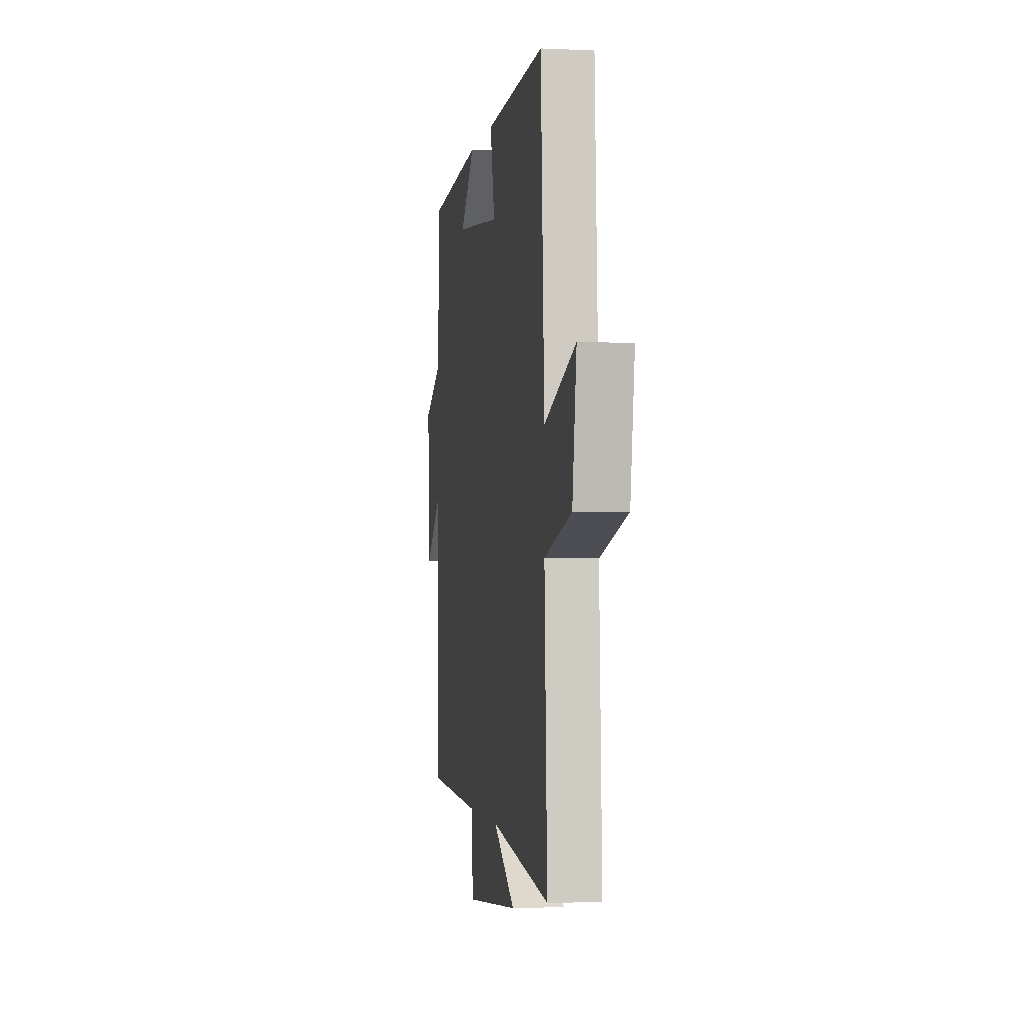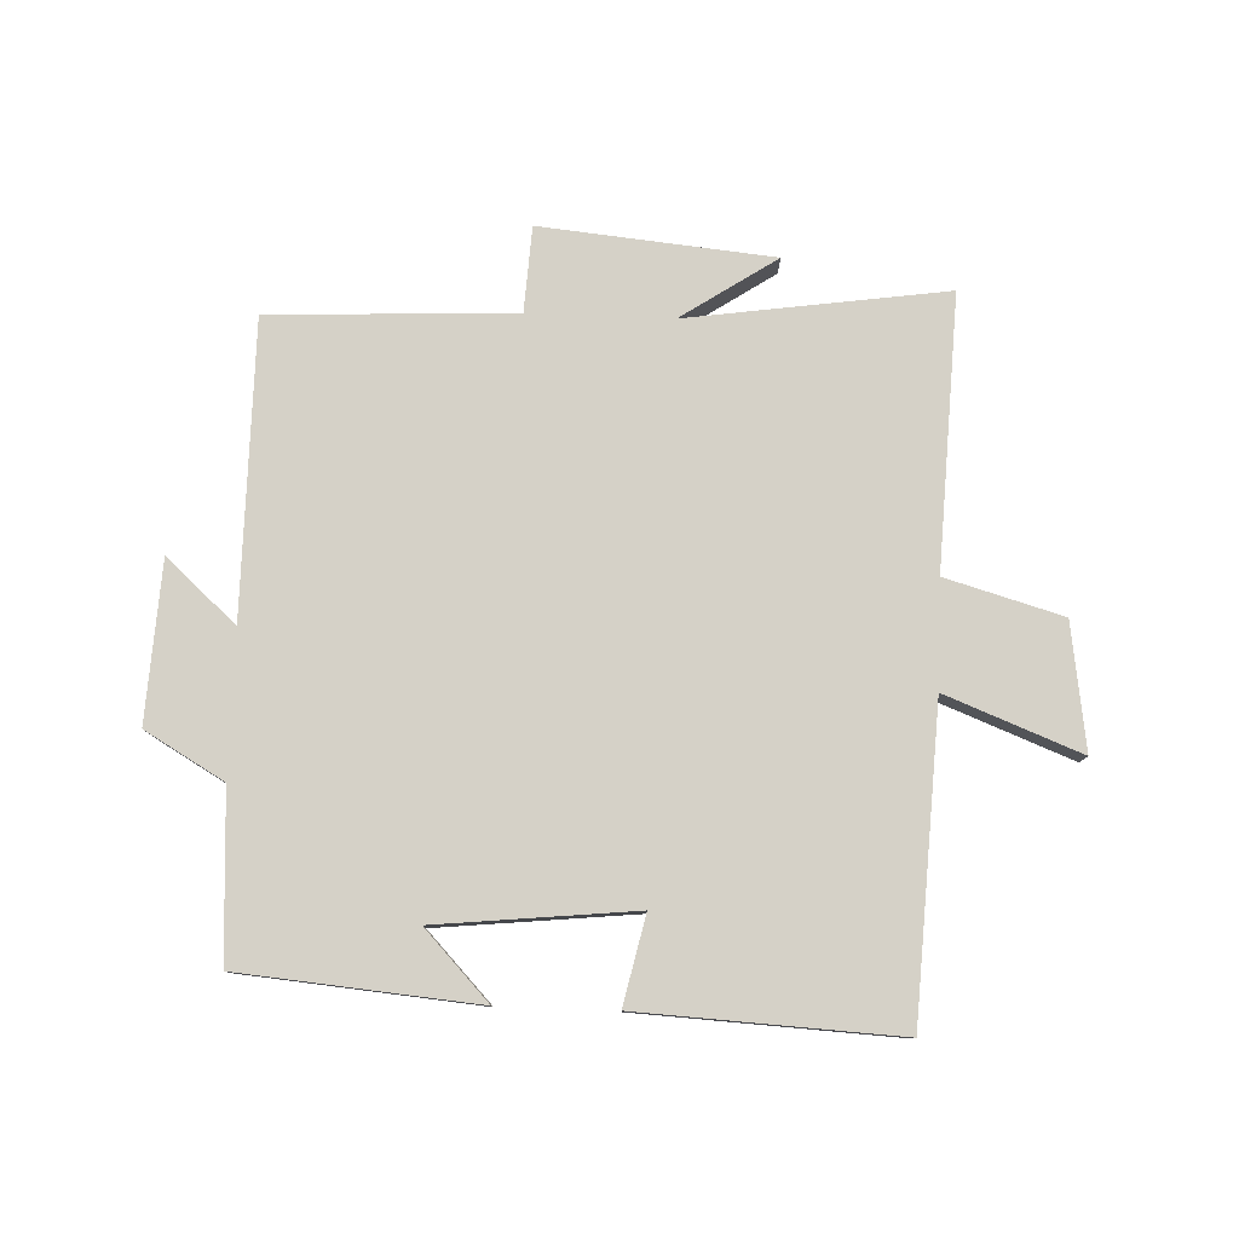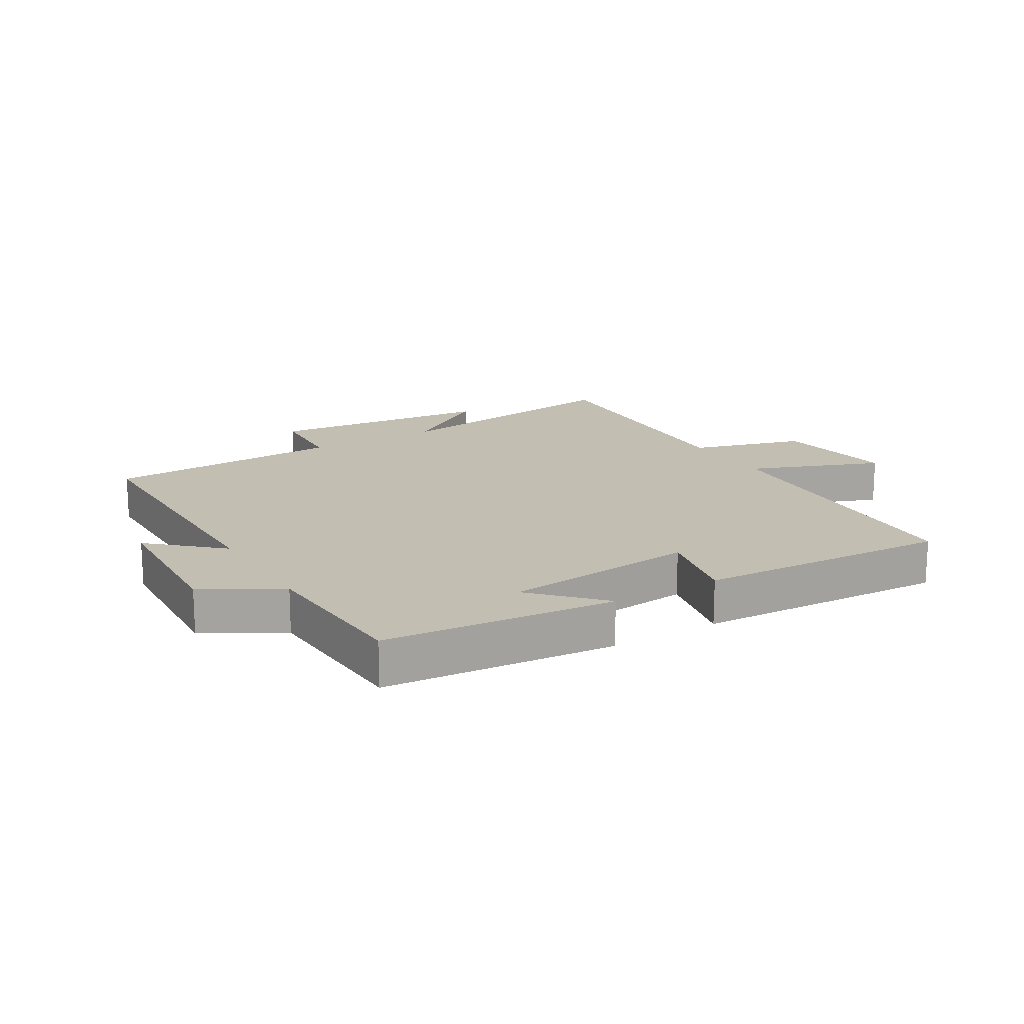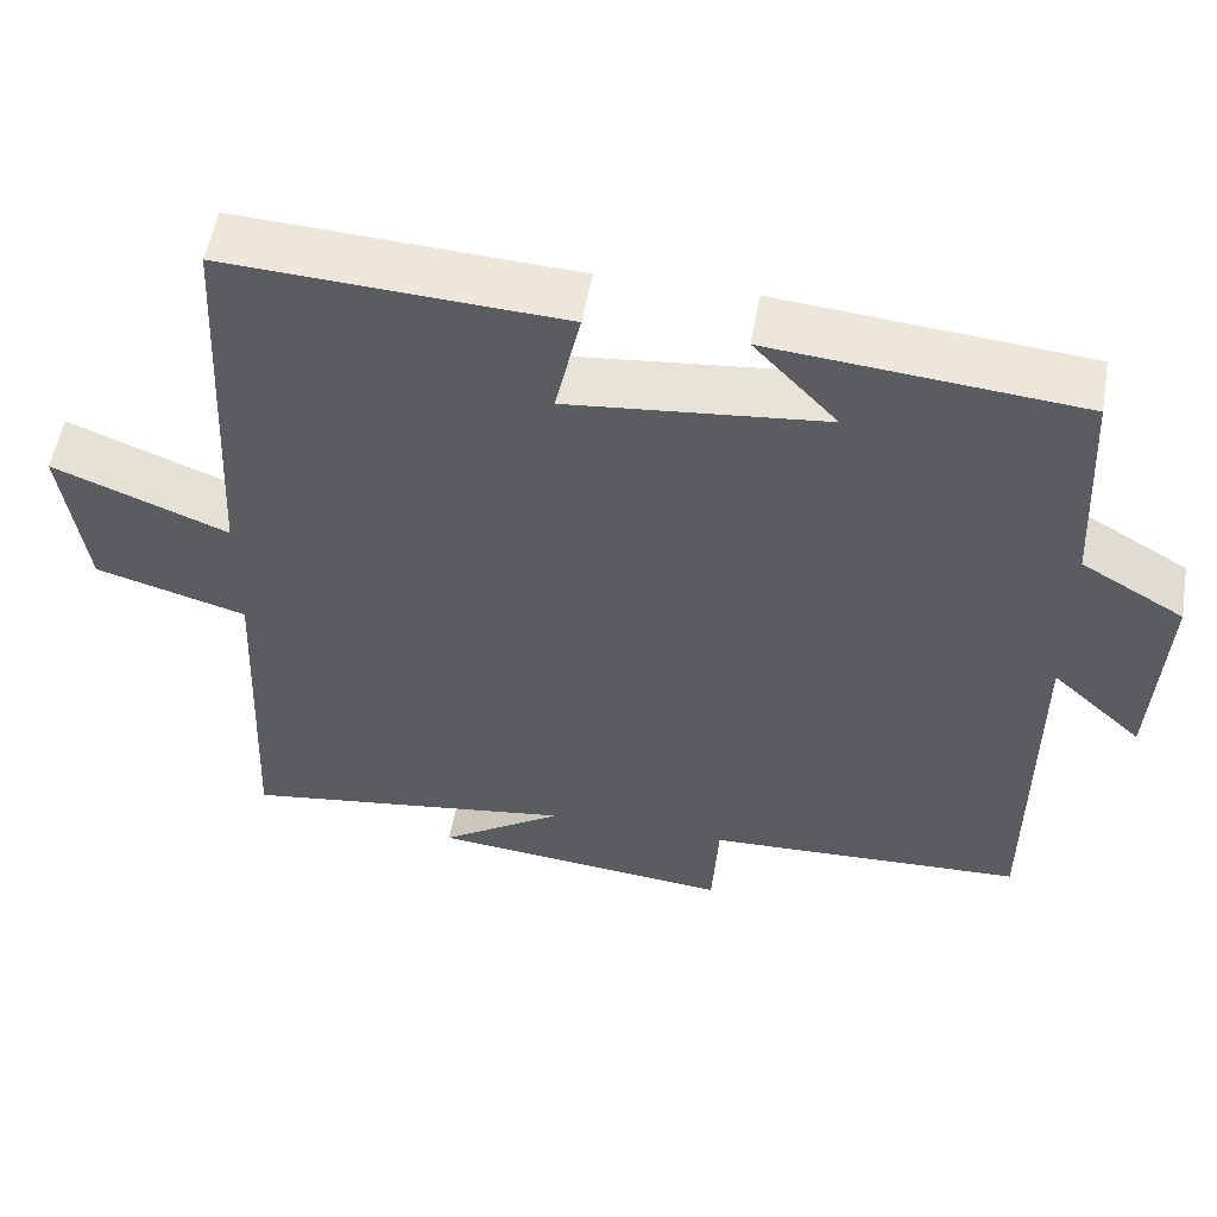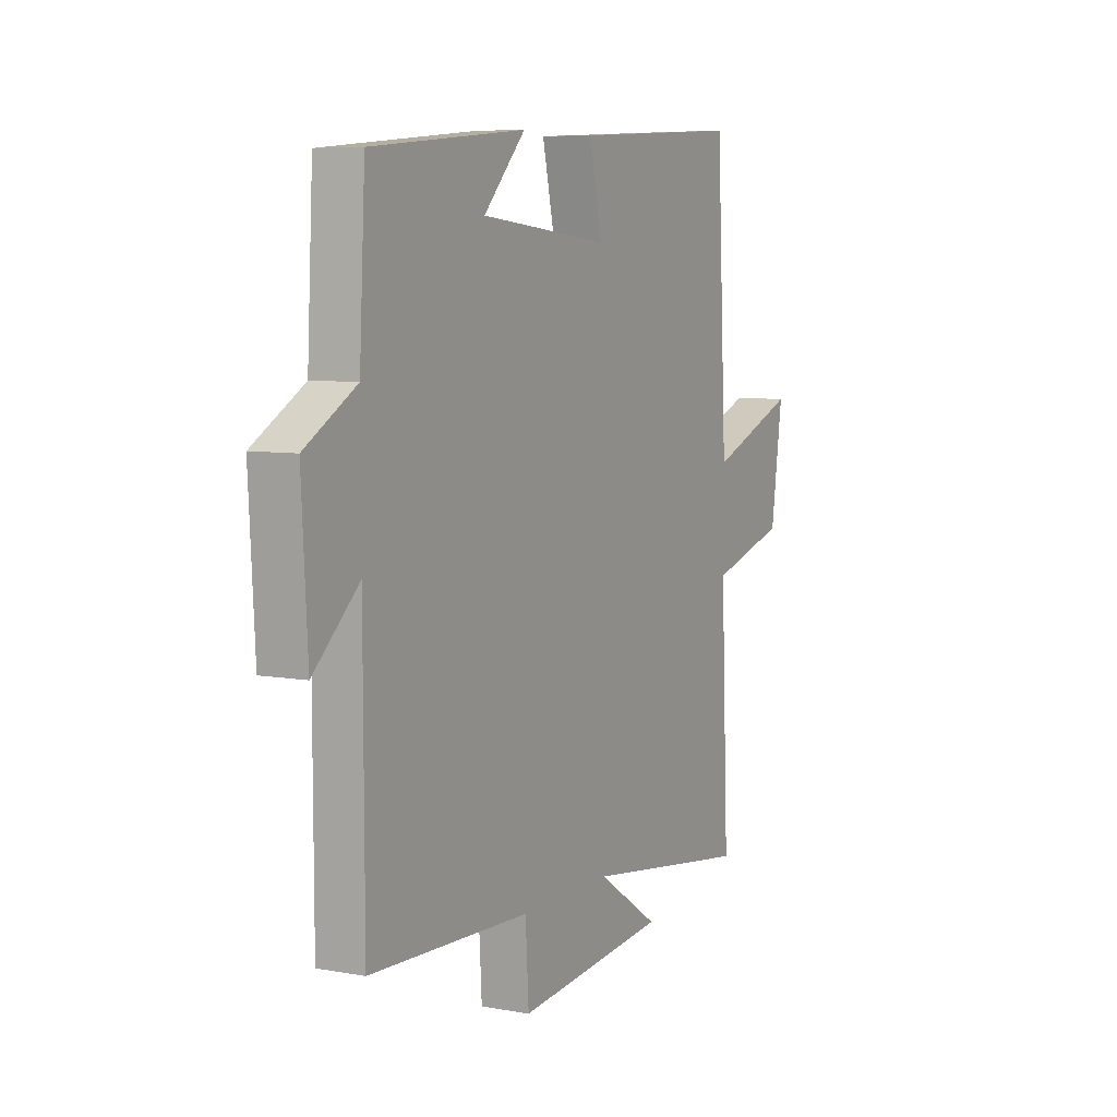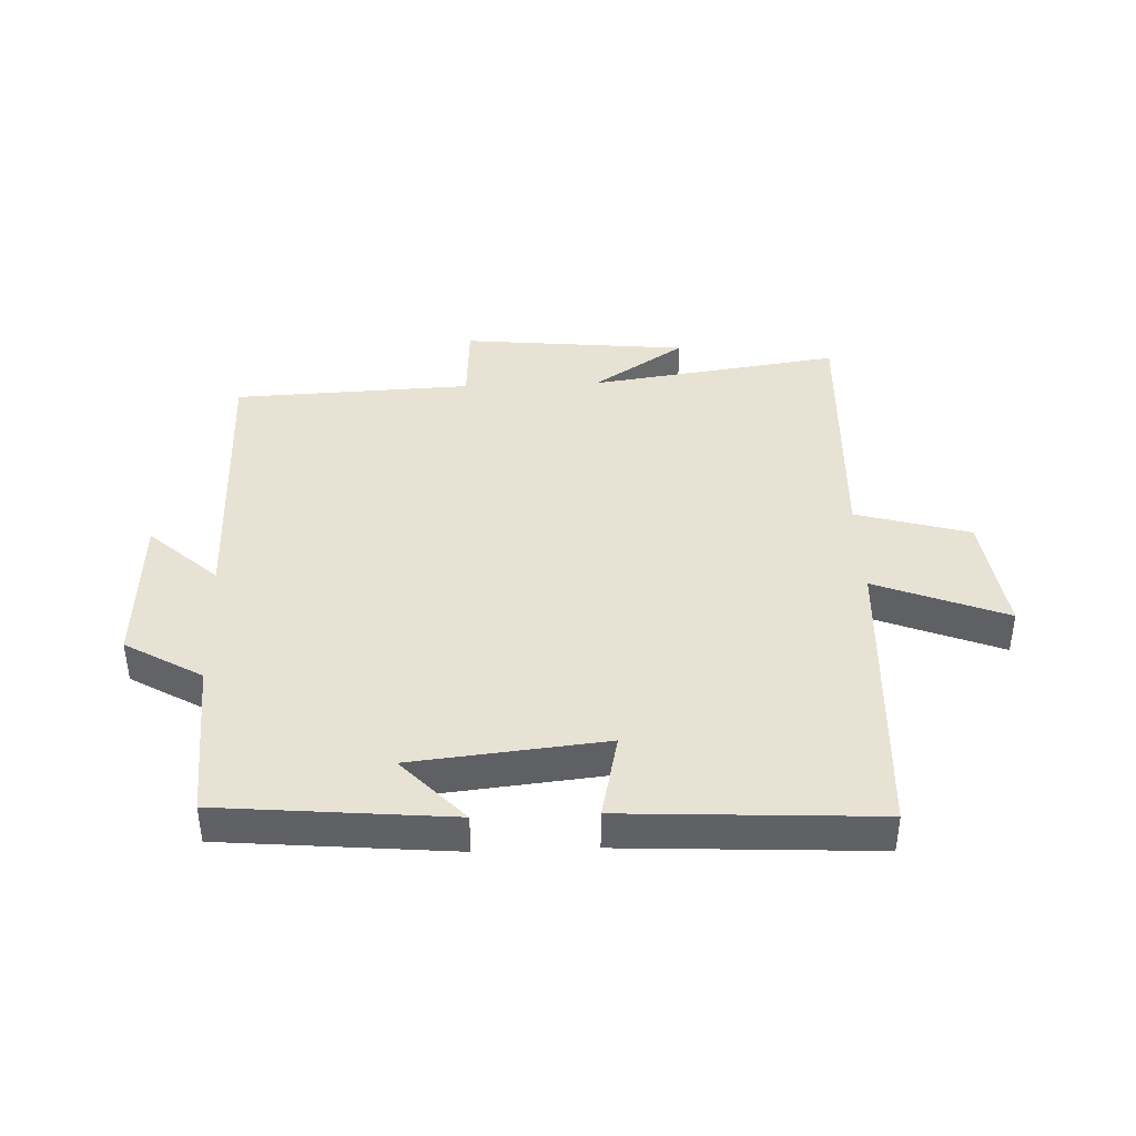
<metadata>
{"format":"obj","ext":"obj","renderer":"f3d","projection":"perspective","resolution":1024,"background":"white","views":[{"elev":-1.8,"azim":80.5,"up":"+Z"},{"elev":79.1,"azim":2.1,"up":"+Y"},{"elev":17.1,"azim":-31.0,"up":"+Y"},{"elev":54.1,"azim":-170.2,"up":"+Z"},{"elev":6.9,"azim":-62.1,"up":"+Z"},{"elev":40.7,"azim":-2.3,"up":"+Y"}]}
</metadata>
<code>
v -0.499 0.07 -0.484
v -0.5 0.07 -0.02
v -0.61 0.07 -0.12
v -0.624 0.07 0.132
v -0.5 0.07 0.204
v -0.486 0.07 0.466
v -0.113 0.07 0.5
v -0.214 0.07 0.393
v 0.098 0.07 0.361
v 0.067 0.07 0.5
v 0.475 0.07 0.522
v 0.5 0.07 0.039
v 0.712 0.07 0.122
v 0.684 0.07 -0.076
v 0.5 0.07 -0.129
v 0.519 0.07 -0.558
v 0.111 0.07 -0.5
v 0.261 0.07 -0.599
v -0.105 0.07 -0.635
v -0.113 0.07 -0.5
v -0.499 0 -0.484
v -0.5 0 -0.02
v -0.61 0 -0.12
v -0.624 0 0.132
v -0.5 0 0.204
v -0.486 0 0.466
v -0.113 0 0.5
v -0.214 0 0.393
v 0.098 0 0.361
v 0.067 0 0.5
v 0.475 0 0.522
v 0.5 0 0.039
v 0.712 0 0.122
v 0.684 0 -0.076
v 0.5 0 -0.129
v 0.519 0 -0.558
v 0.111 0 -0.5
v 0.261 0 -0.599
v -0.105 0 -0.635
v -0.113 0 -0.5
f 17 18 19 20
f 17 20 1 2
f 15 16 17 2
f 12 13 14 15
f 11 12 15
f 10 11 15
f 9 10 15
f 8 9 15 2
f 5 6 7 8
f 5 8 2 3
f 3 4 5
f 40 39 38 37
f 22 21 40 37
f 22 37 36 35
f 35 34 33 32
f 35 32 31
f 35 31 30
f 35 30 29
f 22 35 29 28
f 28 27 26 25
f 23 22 28 25
f 25 24 23
f 1 21 22 2
f 2 22 23 3
f 3 23 24 4
f 4 24 25 5
f 5 25 26 6
f 6 26 27 7
f 7 27 28 8
f 8 28 29 9
f 9 29 30 10
f 10 30 31 11
f 11 31 32 12
f 12 32 33 13
f 13 33 34 14
f 14 34 35 15
f 15 35 36 16
f 16 36 37 17
f 17 37 38 18
f 18 38 39 19
f 19 39 40 20
f 20 40 21 1

</code>
